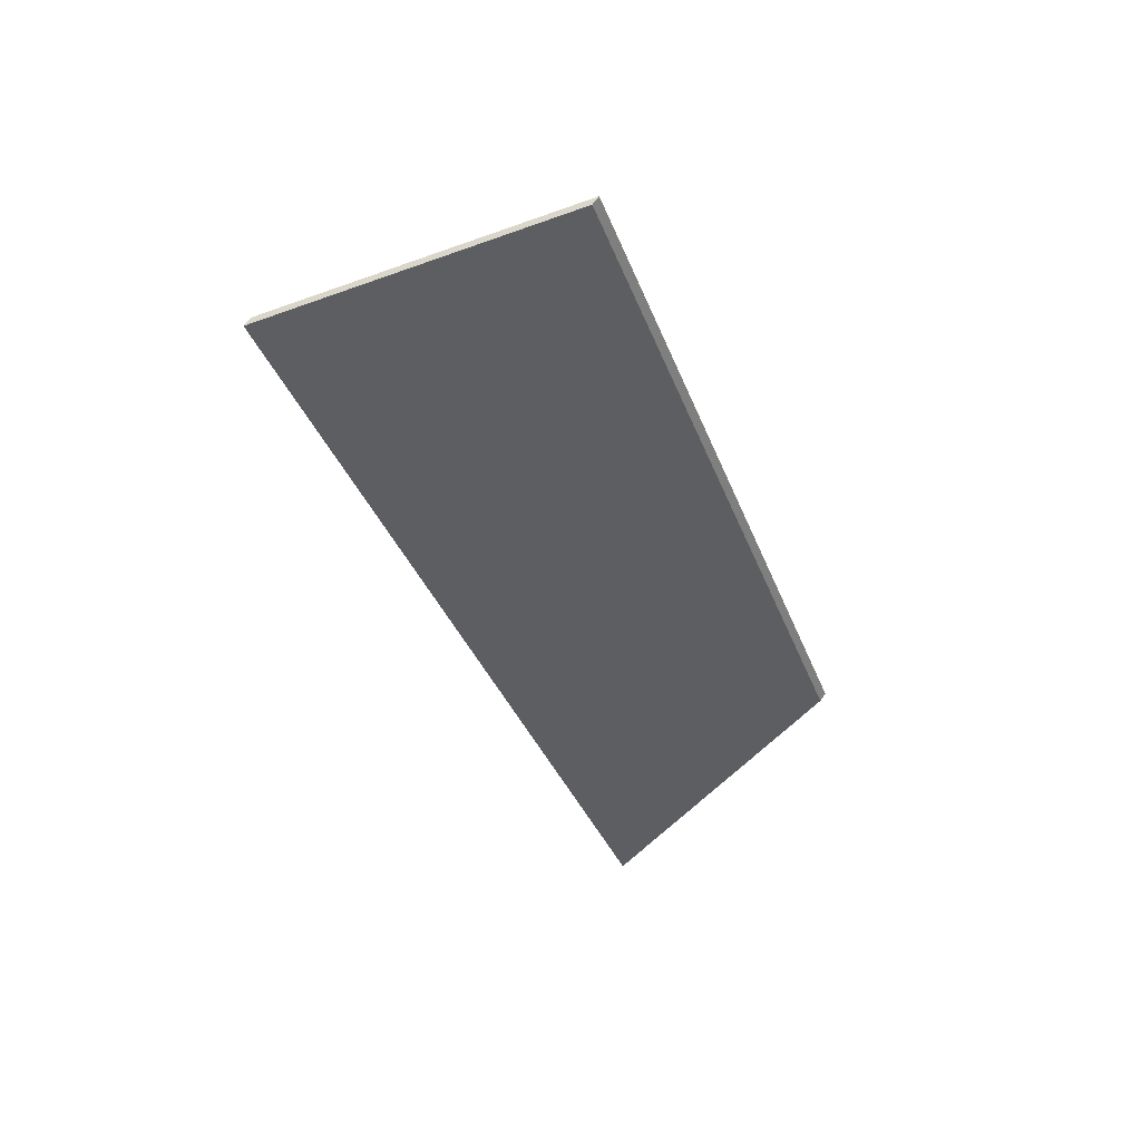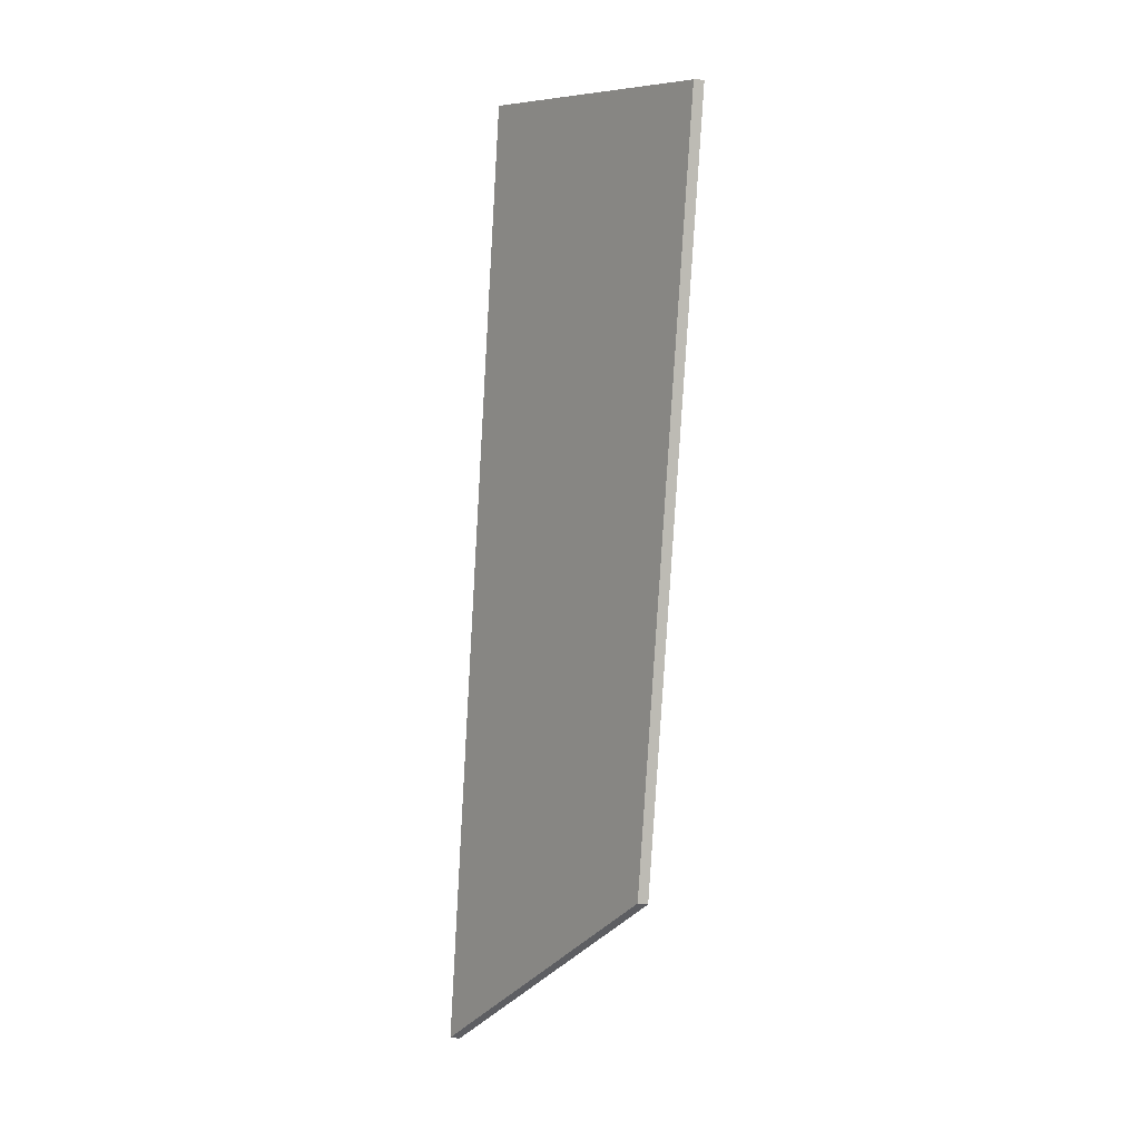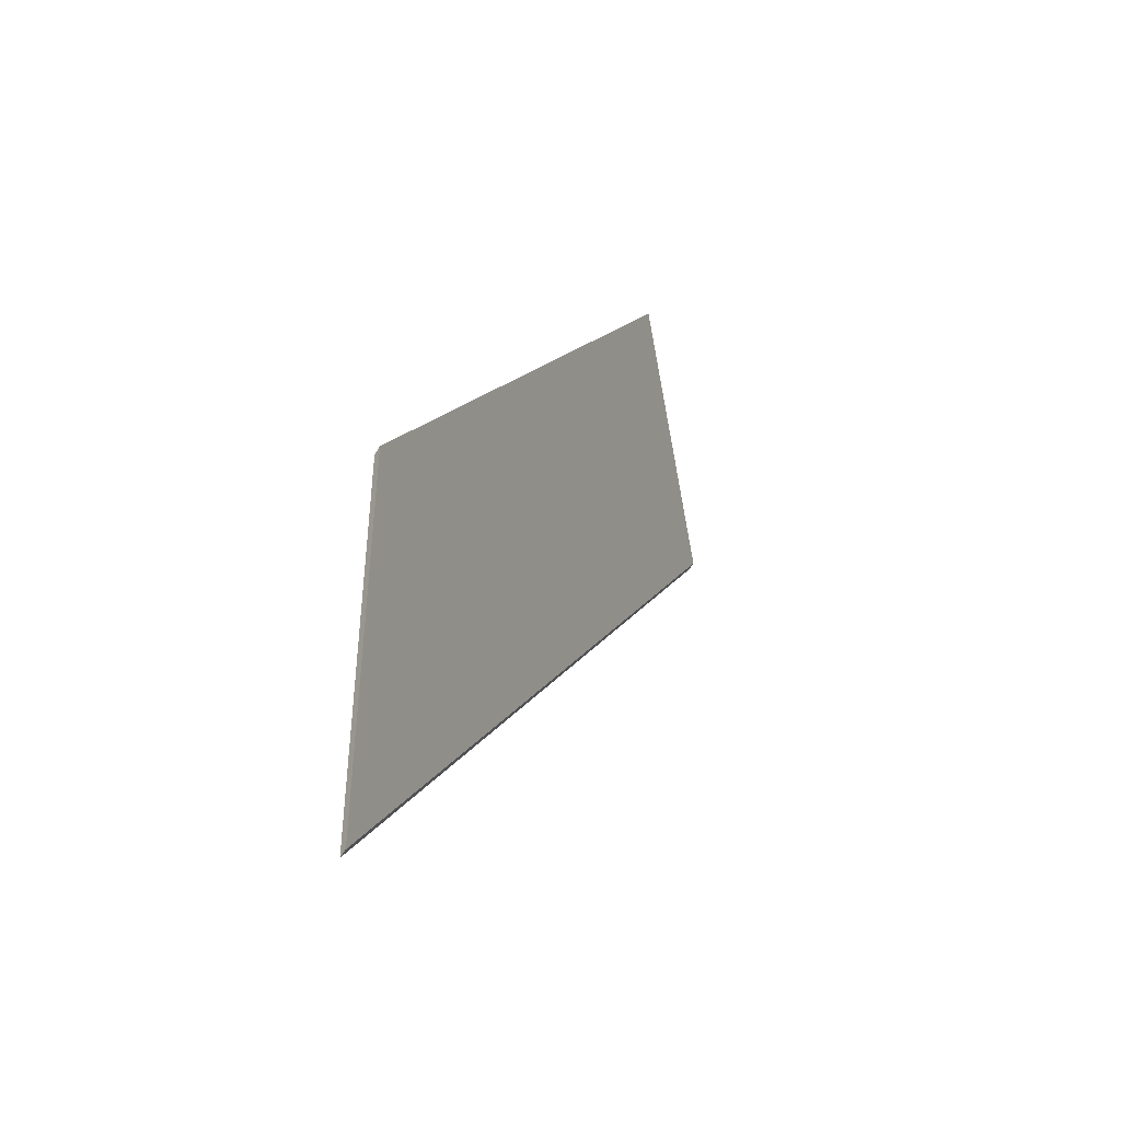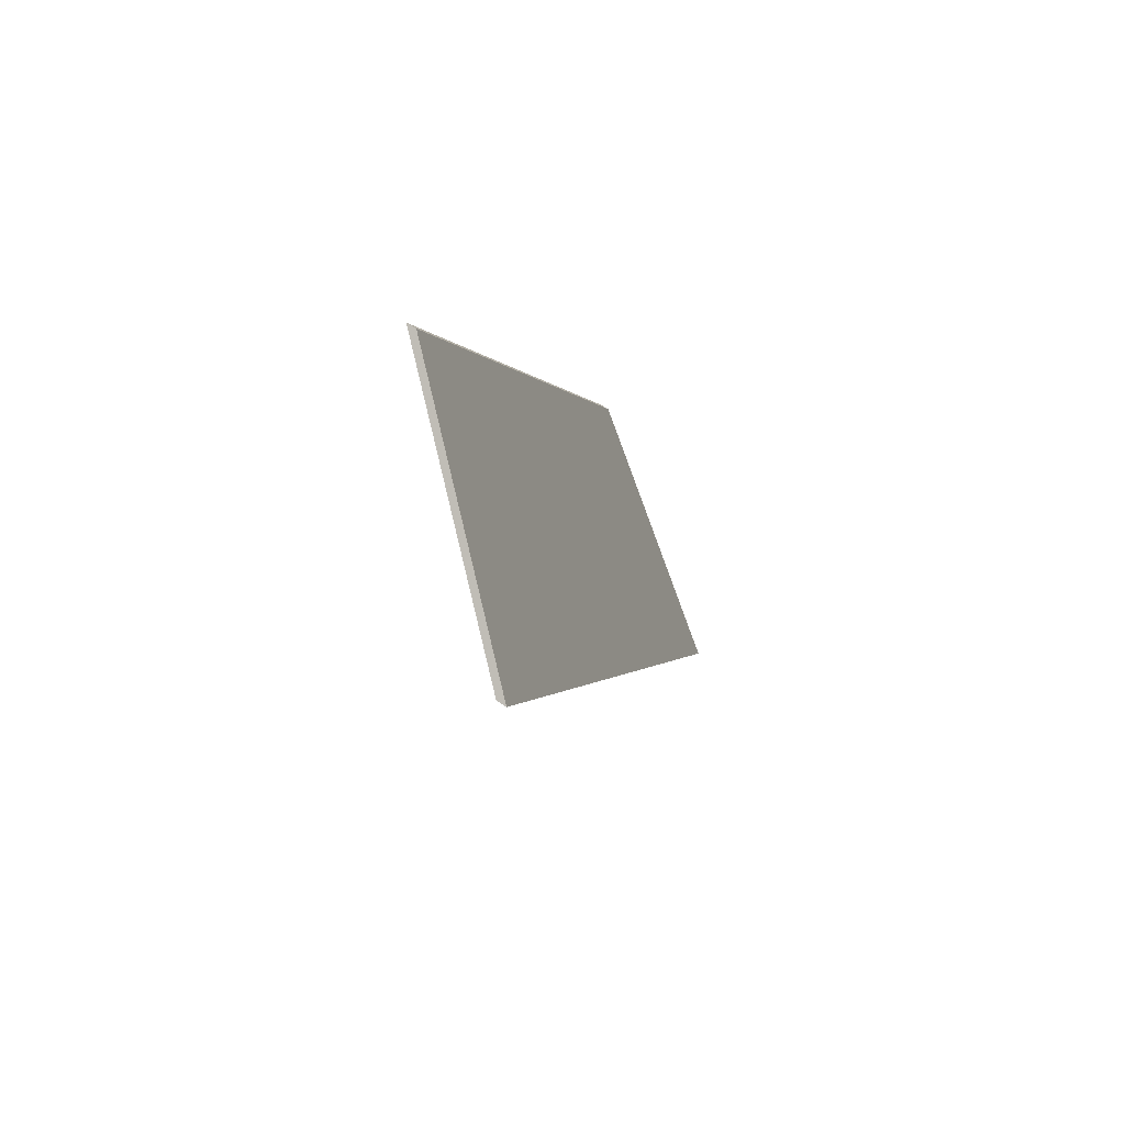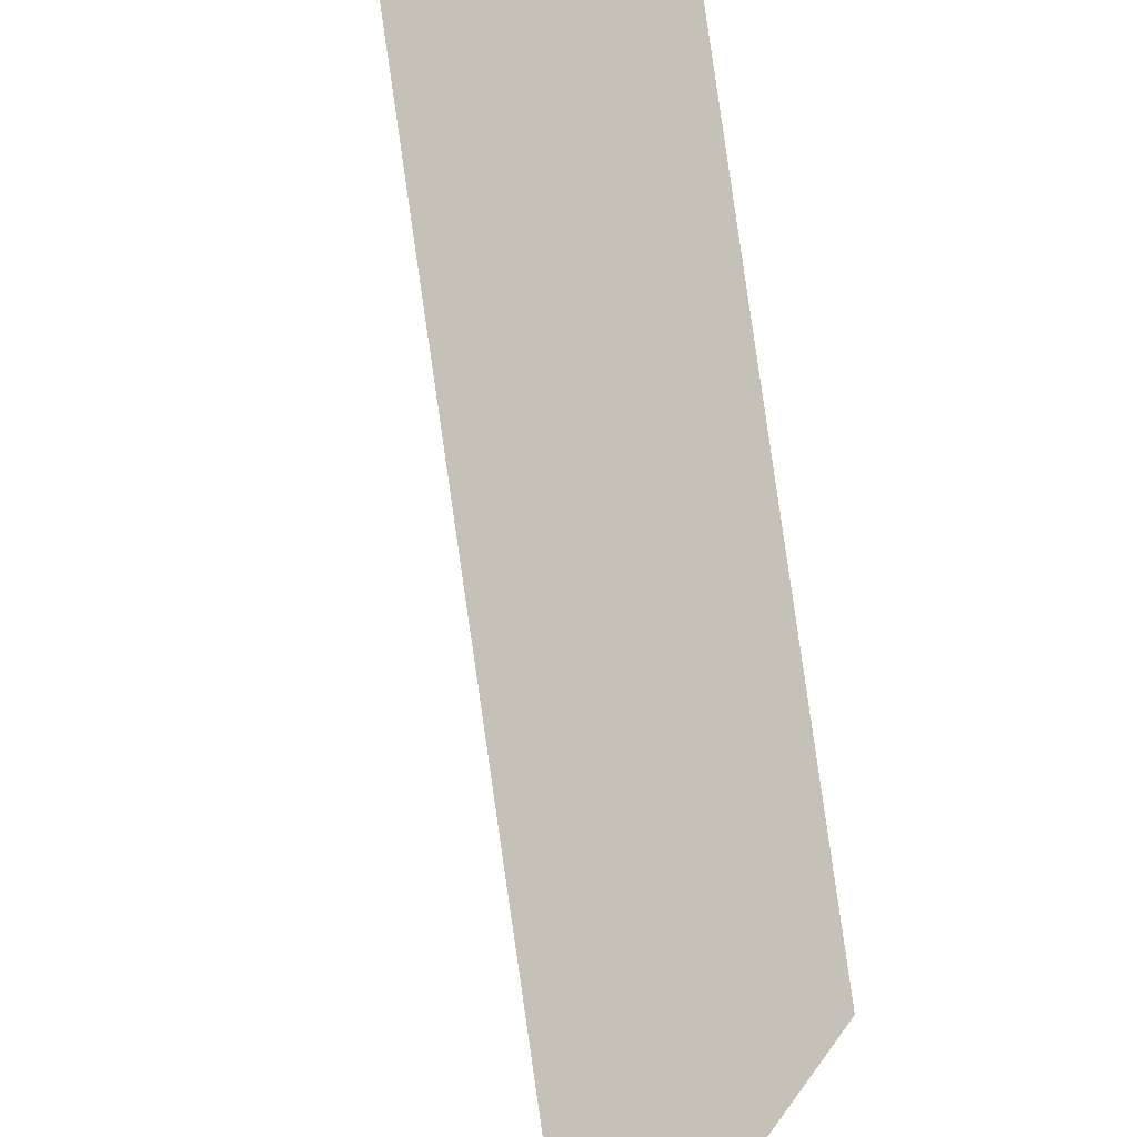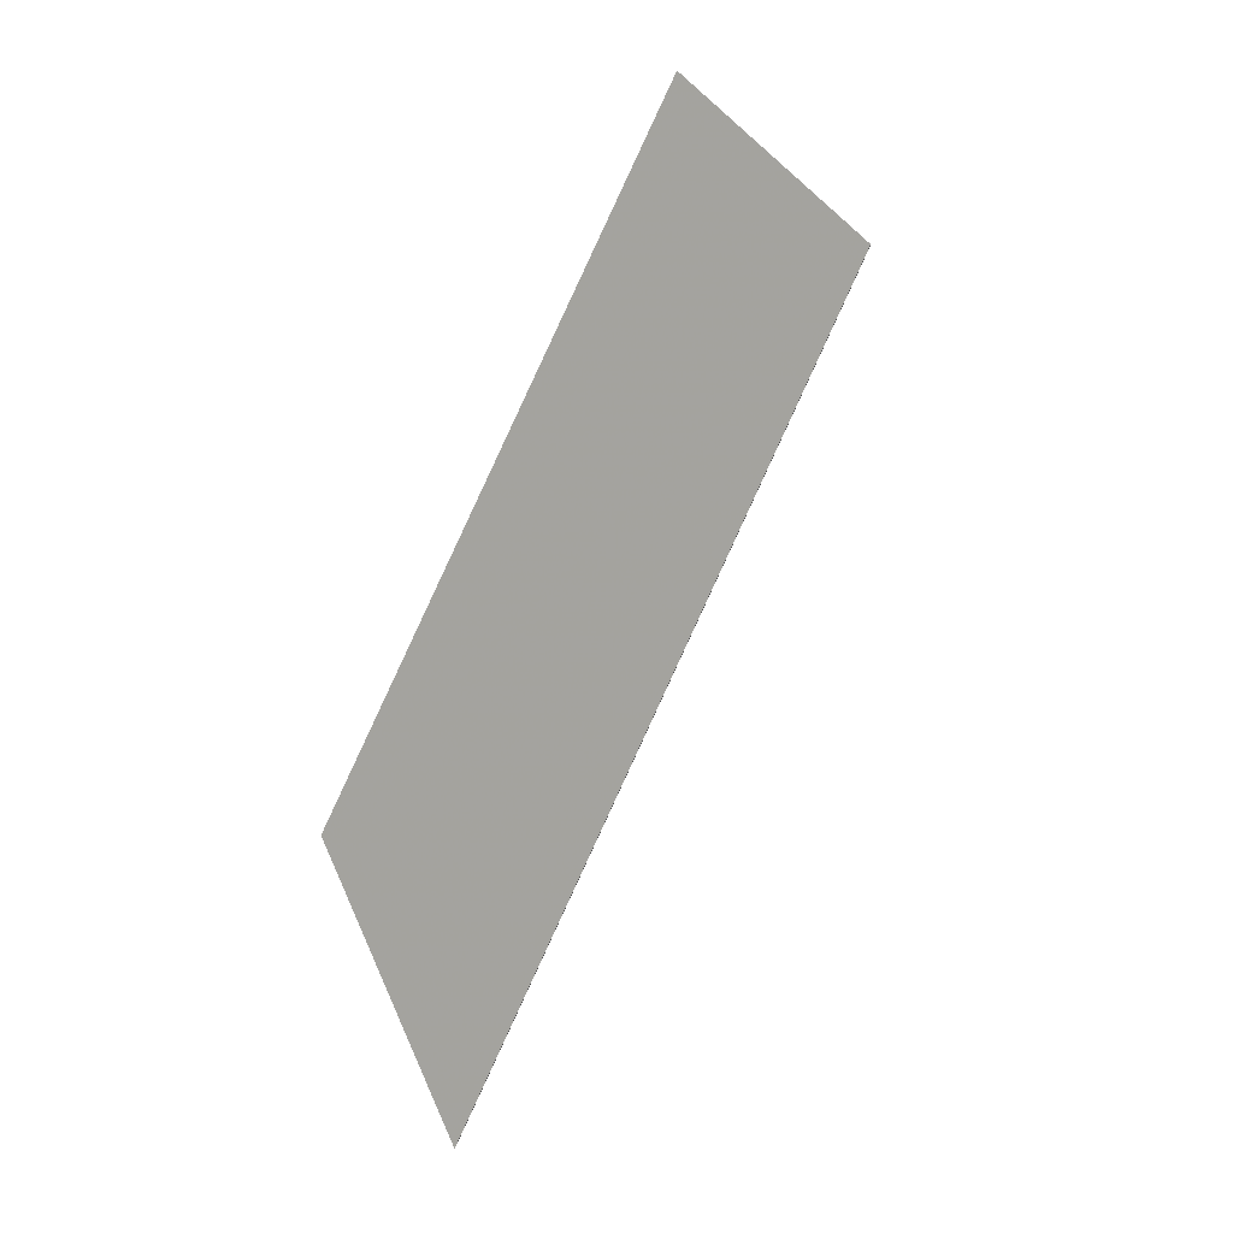
<metadata>
{"format":"obj","ext":"obj","renderer":"f3d","projection":"perspective","resolution":1024,"background":"white","views":[{"elev":66.9,"azim":-144.5,"up":"+Z"},{"elev":27.5,"azim":-80.8,"up":"+Z"},{"elev":-61.1,"azim":-31.3,"up":"+Z"},{"elev":68.8,"azim":123.4,"up":"+Z"},{"elev":78.9,"azim":-163.7,"up":"+Y"},{"elev":-9.8,"azim":-0.8,"up":"+Z"}]}
</metadata>
<code>
v 3.029 0.08428 2.617
v 2.976 0.02562 2.64
v 2.894 0.02562 2.455
v 2.922 0.08101 2.382
v 2.922 0.08365 2.382
v 2.922 0.08101 2.382
v 2.894 0.02562 2.455
v 2.894 0.02826 2.455
v 2.894 0.02826 2.455
v 2.894 0.02562 2.455
v 2.976 0.02562 2.64
v 2.976 0.02826 2.64
v 2.976 0.02826 2.64
v 2.976 0.02562 2.64
v 3.029 0.08428 2.617
v 3.029 0.08691 2.617
v 3.029 0.08691 2.617
v 3.029 0.08428 2.617
v 2.922 0.08101 2.382
v 2.922 0.08365 2.382
v 2.922 0.08365 2.382
v 2.894 0.02826 2.455
v 2.976 0.02826 2.64
v 3.029 0.08691 2.617
f 1 2 3
f 1 3 4
f 5 6 7
f 5 7 8
f 9 10 11
f 9 11 12
f 13 14 15
f 13 15 16
f 17 18 19
f 17 19 20
f 21 22 23
f 21 23 24

</code>
